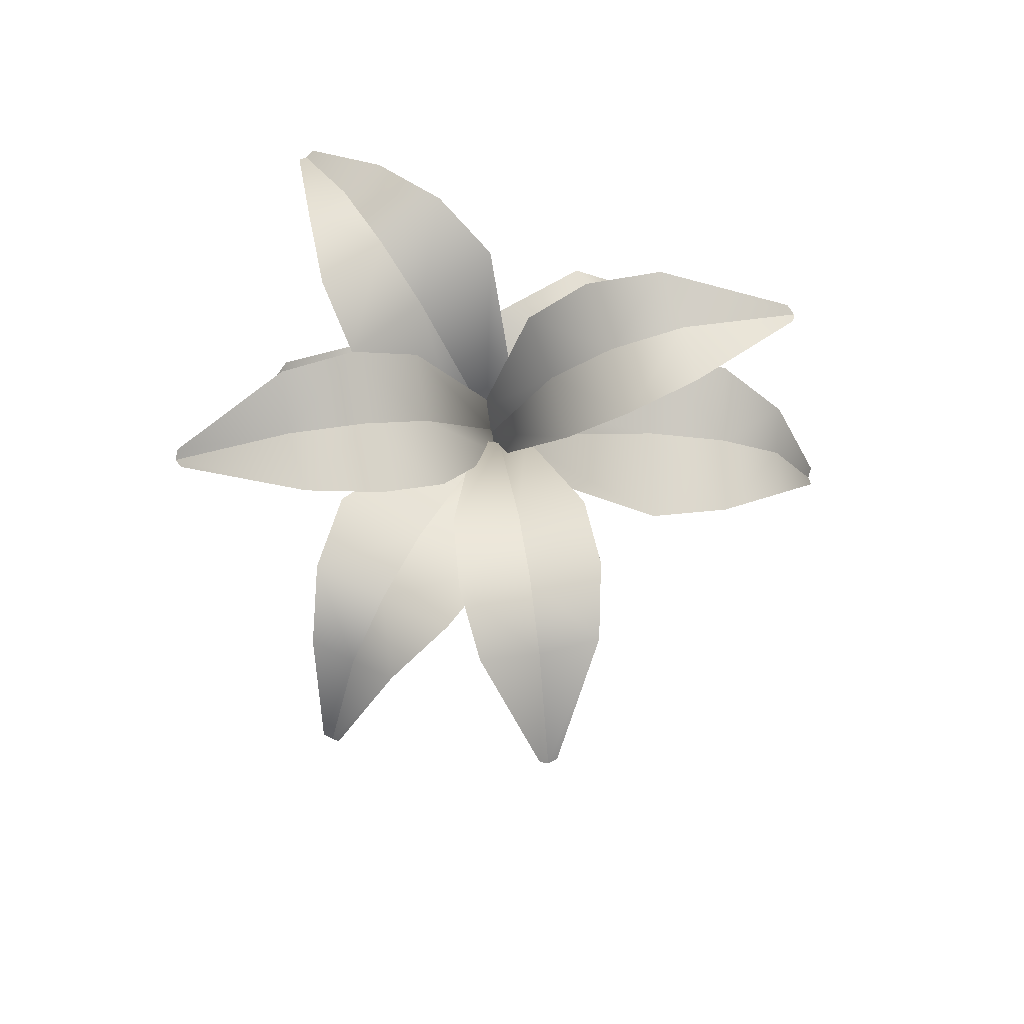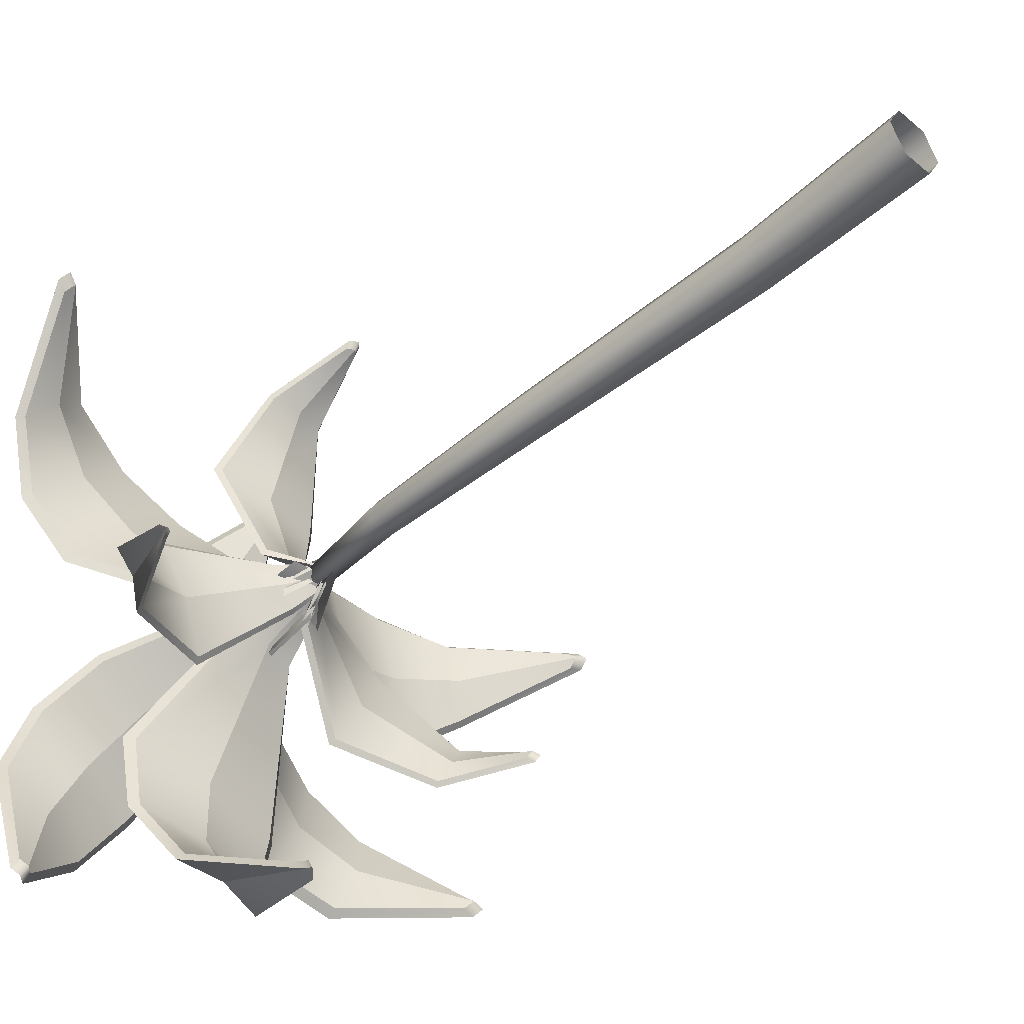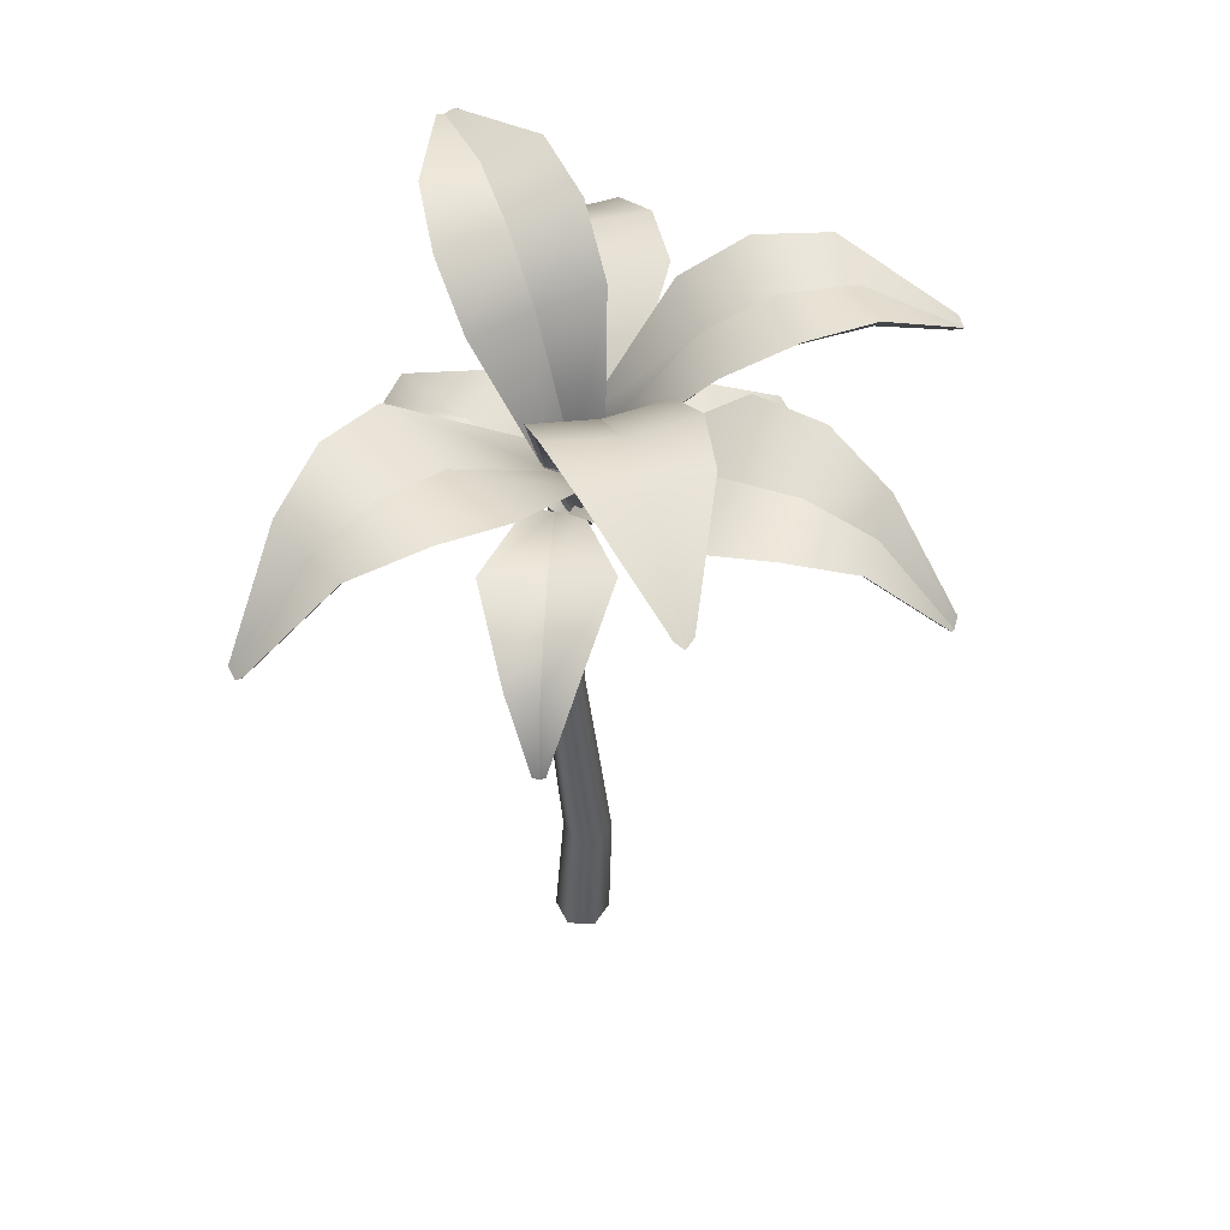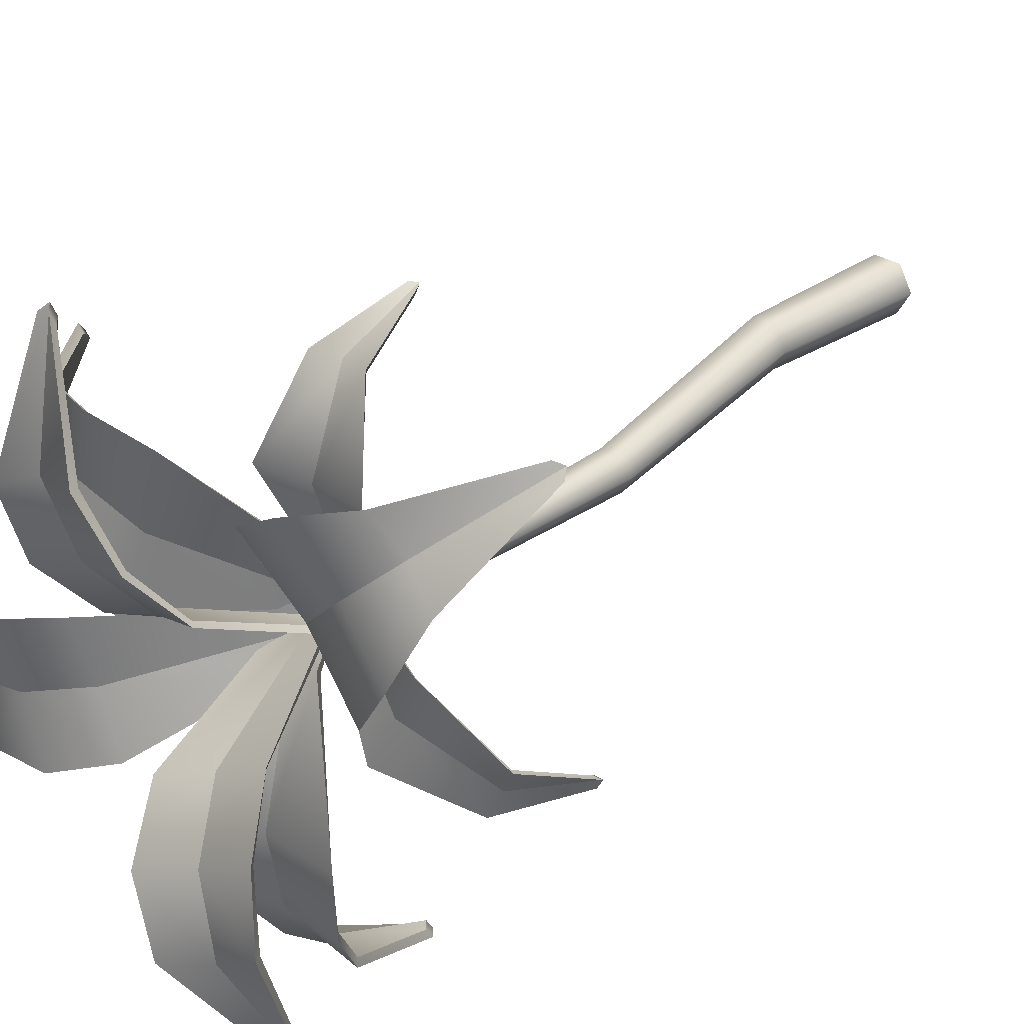
<metadata>
{"format":"obj","ext":"obj","renderer":"f3d","projection":"perspective","resolution":1024,"background":"white","views":[{"elev":79.9,"azim":99.1,"up":"+Y"},{"elev":-43.3,"azim":-45.1,"up":"+Z"},{"elev":54.4,"azim":3.3,"up":"+Y"},{"elev":30.6,"azim":-136.6,"up":"+Z"}]}
</metadata>
<code>
o PalmTree01_Mesh.011
v 0.1854 0 0
v 0.09268 0 -0.1605
v -0.09268 0 -0.1605
v -0.1854 -0 0
v -0.09268 -0 0.1605
v 0.09268 -0 0.1605
v 0.2061 1.077 0
v 0.1253 1.077 -0.1399
v -0.03621 1.077 -0.1399
v -0.117 1.077 0
v -0.03621 1.077 0.1399
v 0.1253 1.077 0.1399
v 0.02972 2.555 -0.1693
v -0.03639 2.543 -0.2855
v -0.1686 2.52 -0.2855
v -0.2347 2.508 -0.1693
v -0.1686 2.52 -0.05298
v -0.03639 2.543 -0.05298
v 3.4e-05 3.625 -0.1693
v -0.05239 3.634 -0.2615
v -0.1572 3.653 -0.2615
v -0.2096 3.662 -0.1693
v -0.1572 3.653 -0.07706
v -0.05239 3.634 -0.07706
v 0.0913 4.291 -0.09244
v 0.05185 4.298 -0.1618
v -0.02704 4.312 -0.1618
v -0.06648 4.319 -0.09244
v -0.02704 4.312 -0.02307
v 0.05185 4.298 -0.02307
v -0.4814 4.72 0.6797
v 0.2805 4.72 0.6341
v 0.04703 4.496 0.03087
v -0.2615 4.496 0.01239
v -0.295 4.495 1.26
v 0.0941 4.495 1.236
v -0.1388 3.98 1.464
v -0.06218 3.98 1.459
v 0.04731 4.277 -0.08699
v -0.09941 4.277 -0.09578
v -0.445 4.688 0.6782
v 0.2436 4.688 0.6369
v 0.03258 4.468 0.05836
v -0.2463 4.468 0.04165
v -0.2766 4.473 1.232
v 0.07512 4.473 1.211
v -0.1353 4.008 1.416
v -0.06613 4.008 1.412
v 0.04044 4.273 -0.06965
v -0.09217 4.273 -0.0776
v -0.1005 4.682 0.6479
v -0.1072 4.458 0.01266
v -0.1005 4.457 1.239
v -0.1005 3.943 1.453
v -0.02605 4.259 -0.09565
v -0.1007 3.97 1.405
v -0.02586 4.255 -0.07789
v -0.1069 4.431 0.04104
v -0.1007 4.651 0.6486
v -0.1007 4.435 1.212
v -0.4686 4.72 -0.7934
v -0.6316 4.682 -0.4476
v -0.07802 4.458 -0.1358
v -0.00064 4.496 -0.2693
v -0.81 4.72 -0.1108
v -1.143 4.457 -0.7431
v -1.238 4.495 -0.5732
v -1.329 3.943 -0.85
v -1.354 3.98 -0.8202
v 0.02629 4.259 -0.09968
v 0.06309 4.277 -0.1631
v -0.1709 4.496 -0.01132
v -0.794 4.688 -0.1441
v -0.1875 4.468 -0.03757
v -0.0336 4.468 -0.2707
v -0.4855 4.688 -0.7611
v -1.064 4.495 -0.9219
v -1.049 4.473 -0.892
v -1.207 4.473 -0.5768
v -1.319 3.98 -0.8888
v -1.28 4.008 -0.862
v -1.311 4.008 -0.8
v -1.287 3.97 -0.8266
v -0.01789 4.277 -0.04047
v -0.02947 4.273 -0.05509
v 0.04372 4.273 -0.166
v 0.01081 4.255 -0.1084
v -0.1028 4.431 -0.1497
v -0.632 4.651 -0.4481
v -1.12 4.435 -0.7299
v 0.8686 4.72 -0.1188
v 0.6788 4.682 -0.4507
v 0.1059 4.458 -0.176
v 0.1708 4.496 -0.0361
v 0.5052 4.72 -0.79
v 1.214 4.457 -0.7004
v 1.13 4.495 -0.8756
v 1.408 3.943 -0.7908
v 1.398 3.98 -0.8283
v 0.01644 4.259 -0.1113
v 0.04732 4.277 -0.04478
v 0.05717 4.496 -0.3236
v 0.5234 4.688 -0.7578
v 0.08819 4.468 -0.3221
v 0.1909 4.468 -0.06227
v 0.8518 4.688 -0.1511
v 1.315 4.495 -0.5328
v 1.282 4.473 -0.5377
v 1.114 4.473 -0.8476
v 1.435 3.98 -0.7609
v 1.39 4.008 -0.7438
v 1.357 4.008 -0.8048
v 1.365 3.97 -0.7705
v -0.006719 4.277 -0.1815
v 0.0119 4.273 -0.1826
v 0.06074 4.273 -0.05903
v 0.03246 4.255 -0.119
v 0.1314 4.431 -0.1884
v 0.6794 4.651 -0.4507
v 1.19 4.435 -0.6888
v -1.029 5.293 -0.0227
v -0.6383 5.237 0.3623
v -0.09014 4.623 -0.1447
v -0.2275 4.67 -0.3206
v -0.2395 5.291 0.737
v -1.303 5.224 0.9801
v -1.098 5.279 1.169
v -1.693 4.636 1.356
v -1.649 4.691 1.389
v 0.02821 4.303 -0.08762
v -0.03711 4.325 -0.1712
v 0.05542 4.687 0.02076
v -0.2891 5.249 0.7117
v 0.004424 4.662 0.04041
v -0.2513 4.647 -0.2681
v -1.003 5.251 0.02512
v -1.501 5.28 0.7809
v -1.463 5.237 0.7826
v -1.098 5.236 1.133
v -1.728 4.692 1.313
v -1.668 4.705 1.263
v -1.596 4.705 1.332
v -1.636 4.65 1.303
v 0.09743 4.333 -0.008926
v 0.07225 4.337 0.000907
v -0.04935 4.329 -0.1458
v 0.009499 4.307 -0.06998
v -0.1275 4.599 -0.1087
v -0.6499 5.195 0.3736
v -1.284 5.181 0.9631
v 0.467 5.117 -1.311
v -0.07371 5.063 -1.218
v 0.01544 4.742 -0.3107
v 0.2361 4.797 -0.3296
v -0.6167 5.117 -1.151
v -0.1476 4.74 -2.063
v -0.4255 4.794 -2.035
v -0.1744 4.002 -2.369
v -0.23 4.056 -2.374
v 0.05882 4.456 -0.1583
v 0.1637 4.482 -0.1673
v -0.2074 4.797 -0.3174
v -0.5643 5.073 -1.159
v -0.1902 4.757 -0.3585
v 0.2106 4.757 -0.3695
v 0.4152 5.073 -1.305
v 0.128 4.794 -2.117
v 0.1051 4.763 -2.075
v -0.3952 4.763 -2.001
v -0.1211 4.056 -2.39
v -0.12 4.096 -2.322
v -0.2185 4.096 -2.307
v -0.1681 4.041 -2.301
v -0.04716 4.482 -0.1615
v -0.0395 4.477 -0.1872
v 0.1511 4.477 -0.1924
v 0.05634 4.451 -0.1837
v 0.01133 4.703 -0.3512
v -0.07342 5.018 -1.219
v -0.1439 4.709 -2.025
v 0.651 5.006 0.6714
v 0.8043 4.99 0.142
v 0.0564 4.458 -0.1607
v -0.03118 4.491 0.04721
v 0.9529 5.086 -0.3786
v 1.658 4.885 0.4321
v 1.733 4.961 0.1684
v 2.128 4.247 0.5371
v 2.14 4.306 0.4888
v -0.02059 4.141 -0.1858
v -0.06224 4.157 -0.08694
v 0.1392 4.537 -0.3599
v 0.9506 5.04 -0.3275
v 0.1785 4.506 -0.3269
v 0.0245 4.465 0.04104
v 0.6778 4.966 0.6216
v 1.578 4.92 0.7047
v 1.559 4.882 0.6661
v 1.698 4.919 0.1814
v 2.11 4.298 0.5943
v 2.039 4.32 0.5663
v 2.067 4.327 0.4709
v 2.055 4.268 0.5142
v 0.005195 4.315 -0.1698
v 0.02586 4.315 -0.152
v -0.03378 4.159 -0.08778
v 0.003968 4.142 -0.1774
v 0.1039 4.43 -0.1473
v 0.8166 4.947 0.1427
v 1.631 4.845 0.4193
v 0.1456 5.565 -0.6976
v -0.2297 5.487 -0.539
v -0.005416 4.622 -0.1821
v 0.1594 4.662 -0.2217
v -0.5914 5.48 -0.3384
v -0.5844 5.85 -1.297
v -0.9003 5.874 -1.101
v -0.8594 5.547 -1.975
v -0.8996 5.588 -1.923
v 0.02998 4.243 -0.1432
v 0.03733 4.329 -0.2564
v -0.1566 4.655 -0.09972
v -0.5641 5.461 -0.3786
v -0.1592 4.656 -0.1453
v 0.1264 4.662 -0.2556
v 0.1021 5.538 -0.7032
v -0.245 5.95 -1.42
v -0.2698 5.882 -1.4
v -0.862 5.813 -1.112
v -0.8012 5.6 -1.971
v -0.7741 5.579 -1.9
v -0.863 5.569 -1.856
v -0.8275 5.527 -1.906
v -0.06414 4.263 -0.09193
v -0.0644 4.278 -0.115
v 0.01815 4.343 -0.2722
v 0.02026 4.257 -0.1626
v -0.02322 4.622 -0.2218
v -0.2378 5.464 -0.562
v -0.5777 5.785 -1.293
v -0.2254 5.565 0.3081
v 0.1623 5.487 0.1829
v -0.02998 4.622 -0.1923
v -0.1977 4.662 -0.1671
v 0.5402 5.48 0.01455
v 0.4497 5.85 0.9689
v 0.7814 5.874 0.8009
v 0.6644 5.547 1.668
v 0.7091 5.588 1.62
v -0.04854 4.304 -0.09135
v -0.153 4.329 -0.0757
v 0.1278 4.655 -0.2611
v 0.5095 5.461 0.05221
v 0.1264 4.656 -0.2155
v -0.1677 4.662 -0.1305
v -0.1825 5.538 0.3176
v 0.1009 5.95 1.062
v 0.1272 5.882 1.045
v 0.7423 5.813 0.8086
v 0.6068 5.6 1.659
v 0.586 5.579 1.586
v 0.6784 5.569 1.551
v 0.6387 5.527 1.597
v 0.04969 4.325 -0.1342
v 0.04793 4.339 -0.1112
v -0.1352 4.343 -0.05832
v -0.04055 4.319 -0.07115
v -0.01571 4.622 -0.1511
v 0.1684 5.464 0.2064
v 0.4433 5.785 0.9641
v 0.7673 5.534 -0.08661
v 0.6586 5.462 -0.4759
v 0.07298 4.731 -0.2578
v 0.08428 4.774 -0.09142
v 0.5097 5.471 -0.8618
v 1.506 5.601 -0.7375
v 1.363 5.643 -1.079
v 2.116 5.122 -0.8949
v 2.082 5.171 -0.9445
v 0.07519 4.4 -0.216
v 0.09209 4.427 -0.1124
v 0.02108 4.769 -0.4208
v 0.5243 5.445 -0.8279
v 0.04954 4.758 -0.4169
v 0.121 4.763 -0.1192
v 0.7714 5.502 -0.1273
v 1.606 5.699 -0.39
v 1.573 5.635 -0.4136
v 1.353 5.585 -1.036
v 2.118 5.179 -0.8409
v 2.041 5.179 -0.8232
v 2.008 5.171 -0.9168
v 2.041 5.122 -0.8723
v 0.04287 4.423 -0.3175
v 0.06867 4.432 -0.3152
v 0.1132 4.435 -0.1298
v 0.09862 4.408 -0.2236
v 0.09764 4.72 -0.2697
v 0.66 5.433 -0.4793
v 1.485 5.54 -0.7279
v -0.9771 5.339 0.6755
v -0.6383 5.396 0.9921
v -1.304 5.393 0.3495
v -1.269 5.346 0.3764
v -0.6659 5.349 0.9585
v -0.9729 5.292 0.6721
v -0.1153 5.001 -1.685
v -0.5758 5.058 -1.63
v 0.3399 5.053 -1.763
v 0.2993 5.011 -1.736
v -0.5302 5.015 -1.616
v -0.1131 4.959 -1.664
v 1.246 5.045 0.3015
v 1.371 5.137 -0.139
v 1.115 5.064 0.7471
v 1.119 5.021 0.6989
v 1.351 5.087 -0.1037
v 1.238 4.999 0.2947
v -0.398 5.771 -0.8793
v -0.782 5.772 -0.664
v 0.000658 5.86 -1.045
v -0.03647 5.807 -1.037
v -0.7459 5.726 -0.6922
v -0.3985 5.721 -0.8896
v 0.3003 5.771 0.5365
v 0.7016 5.772 0.3555
v -0.1112 5.86 0.6666
v -0.07358 5.807 0.6624
v 0.6633 5.726 0.3805
v 0.3 5.721 0.5468
v 1.061 5.641 -0.6089
v 0.9029 5.659 -1.019
v 1.192 5.723 -0.1962
v 1.176 5.67 -0.231
v 0.9142 5.611 -0.9772
v 1.059 5.59 -0.6053
g PalmTree01_Mesh.011_Brown
f 1 2 8 7
f 2 3 9 8
f 3 4 10 9
f 4 5 11 10
f 5 6 12 11
f 6 1 7 12
f 25 26 27 28 29 30
f 7 8 14 13
f 8 9 15 14
f 9 10 16 15
f 10 11 17 16
f 11 12 18 17
f 12 7 13 18
f 13 14 20 19
f 14 15 21 20
f 15 16 22 21
f 16 17 23 22
f 17 18 24 23
f 18 13 19 24
f 19 20 26 25
f 20 21 27 26
f 21 22 28 27
f 22 23 29 28
f 23 24 30 29
f 24 19 25 30
g PalmTree01_Mesh.011_Green.001
f 31 51 52 34
f 32 51 53 36
f 36 53 54 38
f 34 52 55 40
f 33 32 42 43
f 31 34 44 41
f 35 31 41 45
f 32 36 46 42
f 37 35 45 47
f 36 38 48 46
f 38 54 56 48
f 39 33 43 49
f 34 40 50 44
f 40 55 57 50
f 44 50 57 58
f 41 44 58 59
f 45 41 59 60
f 47 45 60 56
f 51 32 33 52
f 51 31 35 53
f 53 35 37 54
f 52 33 39 55
f 54 37 47 56
f 55 39 49 57
f 57 49 43 58
f 58 43 42 59
f 59 42 46 60
f 60 46 48 56
f 61 62 63 64
f 65 62 66 67
f 67 66 68 69
f 64 63 70 71
f 72 65 73 74
f 61 64 75 76
f 77 61 76 78
f 65 67 79 73
f 80 77 78 81
f 67 69 82 79
f 69 68 83 82
f 84 72 74 85
f 64 71 86 75
f 71 70 87 86
f 75 86 87 88
f 76 75 88 89
f 78 76 89 90
f 81 78 90 83
f 62 65 72 63
f 62 61 77 66
f 66 77 80 68
f 63 72 84 70
f 68 80 81 83
f 70 84 85 87
f 87 85 74 88
f 88 74 73 89
f 89 73 79 90
f 90 79 82 83
f 91 92 93 94
f 95 92 96 97
f 97 96 98 99
f 94 93 100 101
f 102 95 103 104
f 91 94 105 106
f 107 91 106 108
f 95 97 109 103
f 110 107 108 111
f 97 99 112 109
f 99 98 113 112
f 114 102 104 115
f 94 101 116 105
f 101 100 117 116
f 105 116 117 118
f 106 105 118 119
f 108 106 119 120
f 111 108 120 113
f 92 95 102 93
f 92 91 107 96
f 96 107 110 98
f 93 102 114 100
f 98 110 111 113
f 100 114 115 117
f 117 115 104 118
f 118 104 103 119
f 119 103 109 120
f 120 109 112 113
f 121 122 123 124
f 125 122 301 302
f 127 126 128 129
f 124 123 130 131
f 132 125 133 134
f 121 124 135 136
f 137 303 304 138
f 125 302 305 133
f 140 137 138 141
f 127 129 142 139
f 129 128 143 142
f 144 132 134 145
f 124 131 146 135
f 131 130 147 146
f 135 146 147 148
f 136 135 148 149
f 138 304 306 150
f 141 138 150 143
f 122 125 132 123
f 122 121 303 301
f 126 137 140 128
f 123 132 144 130
f 128 140 141 143
f 130 144 145 147
f 147 145 134 148
f 148 134 133 149
f 149 133 305 306
f 150 139 142 143
f 151 152 153 154
f 155 152 307 308
f 157 156 158 159
f 154 153 160 161
f 162 155 163 164
f 151 154 165 166
f 167 309 310 168
f 155 308 311 163
f 170 167 168 171
f 157 159 172 169
f 159 158 173 172
f 174 162 164 175
f 154 161 176 165
f 161 160 177 176
f 165 176 177 178
f 166 165 178 179
f 168 310 312 180
f 171 168 180 173
f 152 155 162 153
f 152 151 309 307
f 156 167 170 158
f 153 162 174 160
f 158 170 171 173
f 160 174 175 177
f 177 175 164 178
f 178 164 163 179
f 179 163 311 312
f 180 169 172 173
f 181 182 183 184
f 185 182 313 314
f 187 186 188 189
f 184 183 190 191
f 192 185 193 194
f 181 184 195 196
f 197 315 316 198
f 185 314 317 193
f 200 197 198 201
f 187 189 202 199
f 189 188 203 202
f 204 192 194 205
f 184 191 206 195
f 191 190 207 206
f 195 206 207 208
f 196 195 208 209
f 198 316 318 210
f 201 198 210 203
f 182 185 192 183
f 182 181 315 313
f 186 197 200 188
f 183 192 204 190
f 188 200 201 203
f 190 204 205 207
f 207 205 194 208
f 208 194 193 209
f 209 193 317 318
f 210 199 202 203
f 211 212 213 214
f 215 212 319 320
f 217 216 218 219
f 214 213 220 221
f 222 215 223 224
f 211 214 225 226
f 227 321 322 228
f 215 320 323 223
f 230 227 228 231
f 217 219 232 229
f 219 218 233 232
f 234 222 224 235
f 214 221 236 225
f 221 220 237 236
f 225 236 237 238
f 226 225 238 239
f 228 322 324 240
f 231 228 240 233
f 212 215 222 213
f 212 211 321 319
f 216 227 230 218
f 213 222 234 220
f 218 230 231 233
f 220 234 235 237
f 237 235 224 238
f 238 224 223 239
f 239 223 323 324
f 240 229 232 233
f 241 242 243 244
f 245 242 325 326
f 247 246 248 249
f 244 243 250 251
f 252 245 253 254
f 241 244 255 256
f 257 327 328 258
f 245 326 329 253
f 260 257 258 261
f 247 249 262 259
f 249 248 263 262
f 264 252 254 265
f 244 251 266 255
f 251 250 267 266
f 255 266 267 268
f 256 255 268 269
f 258 328 330 270
f 261 258 270 263
f 242 245 252 243
f 242 241 327 325
f 246 257 260 248
f 243 252 264 250
f 248 260 261 263
f 250 264 265 267
f 267 265 254 268
f 268 254 253 269
f 269 253 329 330
f 270 259 262 263
f 271 272 273 274
f 275 272 331 332
f 277 276 278 279
f 274 273 280 281
f 282 275 283 284
f 271 274 285 286
f 287 333 334 288
f 275 332 335 283
f 290 287 288 291
f 277 279 292 289
f 279 278 293 292
f 294 282 284 295
f 274 281 296 285
f 281 280 297 296
f 285 296 297 298
f 286 285 298 299
f 288 334 336 300
f 291 288 300 293
f 272 275 282 273
f 272 271 333 331
f 276 287 290 278
f 273 282 294 280
f 278 290 291 293
f 280 294 295 297
f 297 295 284 298
f 298 284 283 299
f 299 283 335 336
f 300 289 292 293
f 301 126 127 302
f 303 121 136 304
f 302 127 139 305
f 304 136 149 306
f 303 137 126 301
f 305 139 150 306
f 307 156 157 308
f 309 151 166 310
f 308 157 169 311
f 310 166 179 312
f 309 167 156 307
f 311 169 180 312
f 313 186 187 314
f 315 181 196 316
f 314 187 199 317
f 316 196 209 318
f 315 197 186 313
f 317 199 210 318
f 319 216 217 320
f 321 211 226 322
f 320 217 229 323
f 322 226 239 324
f 321 227 216 319
f 323 229 240 324
f 325 246 247 326
f 327 241 256 328
f 326 247 259 329
f 328 256 269 330
f 327 257 246 325
f 329 259 270 330
f 331 276 277 332
f 333 271 286 334
f 332 277 289 335
f 334 286 299 336
f 333 287 276 331
f 335 289 300 336

</code>
